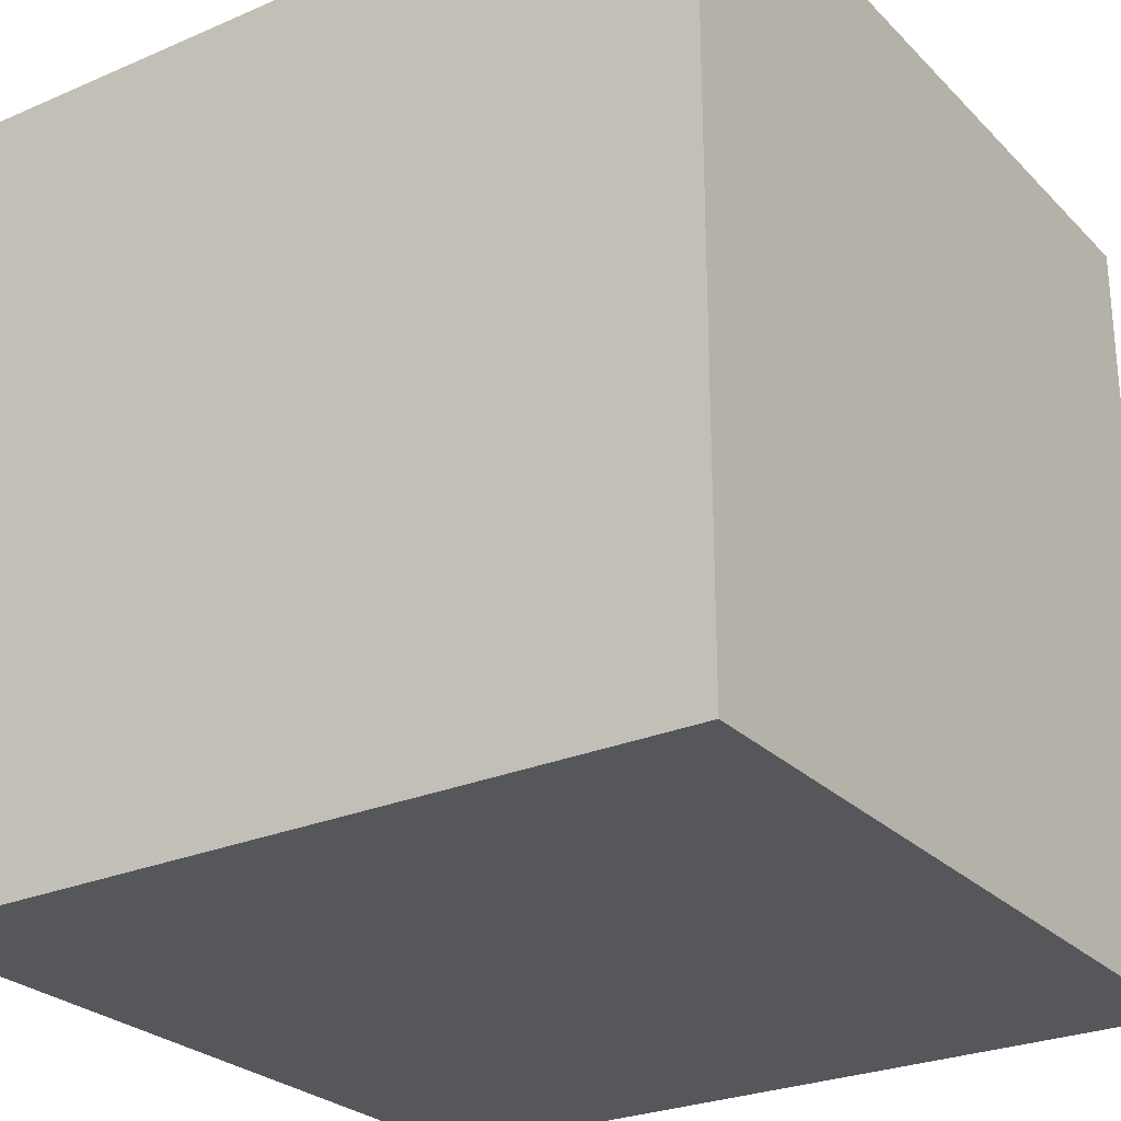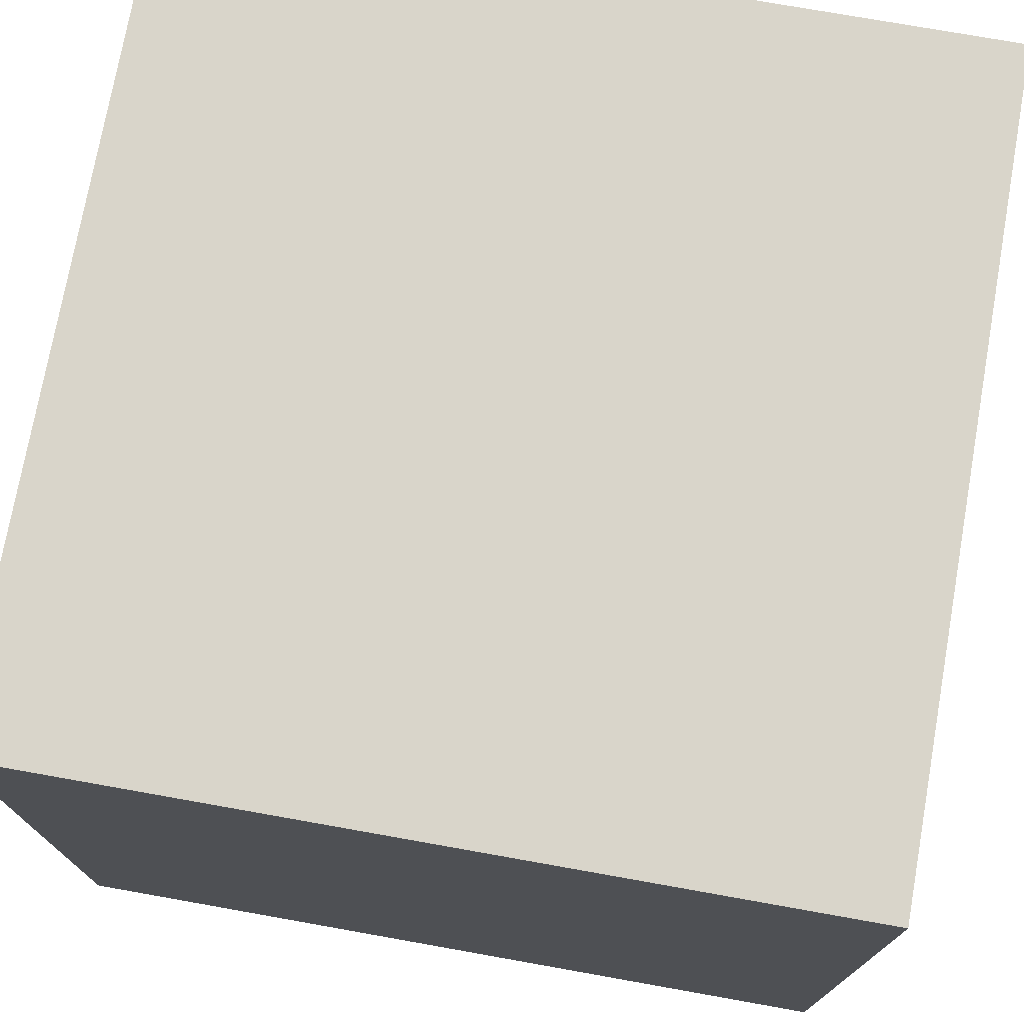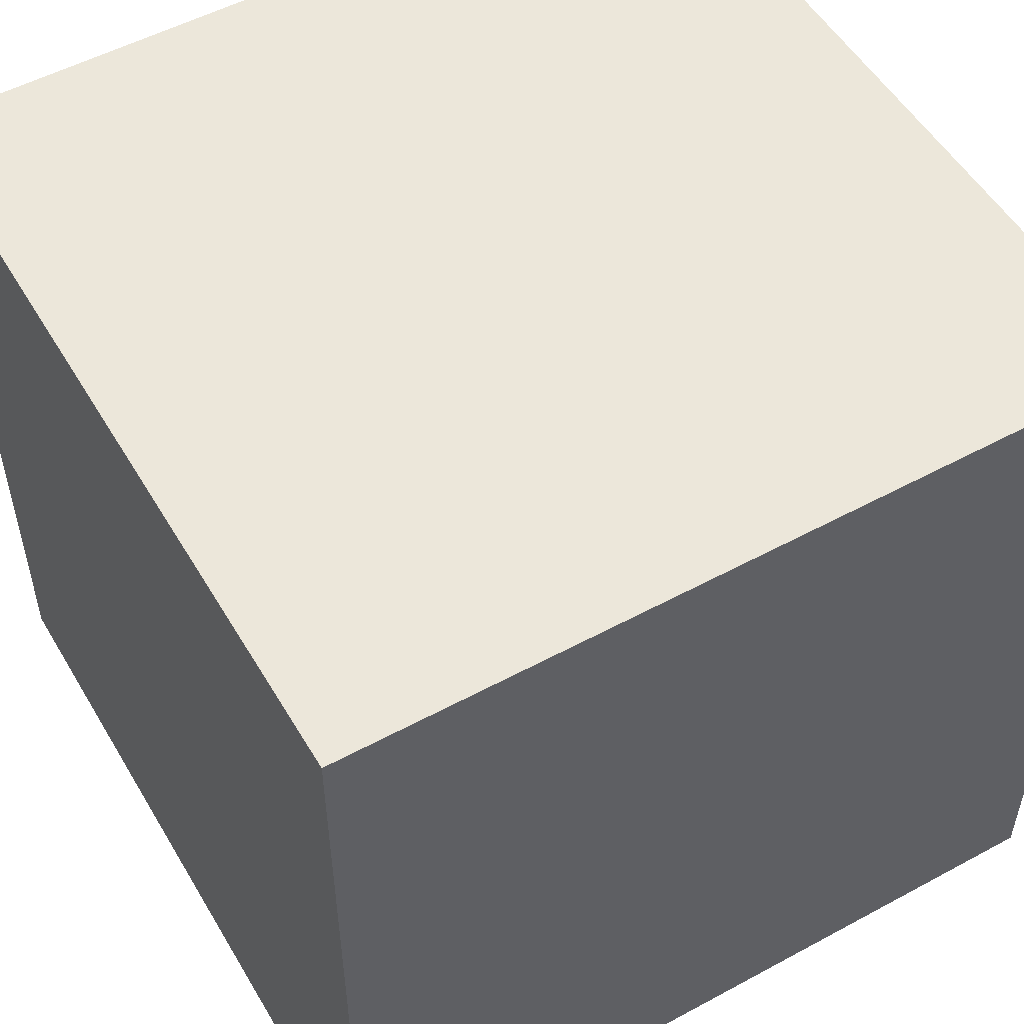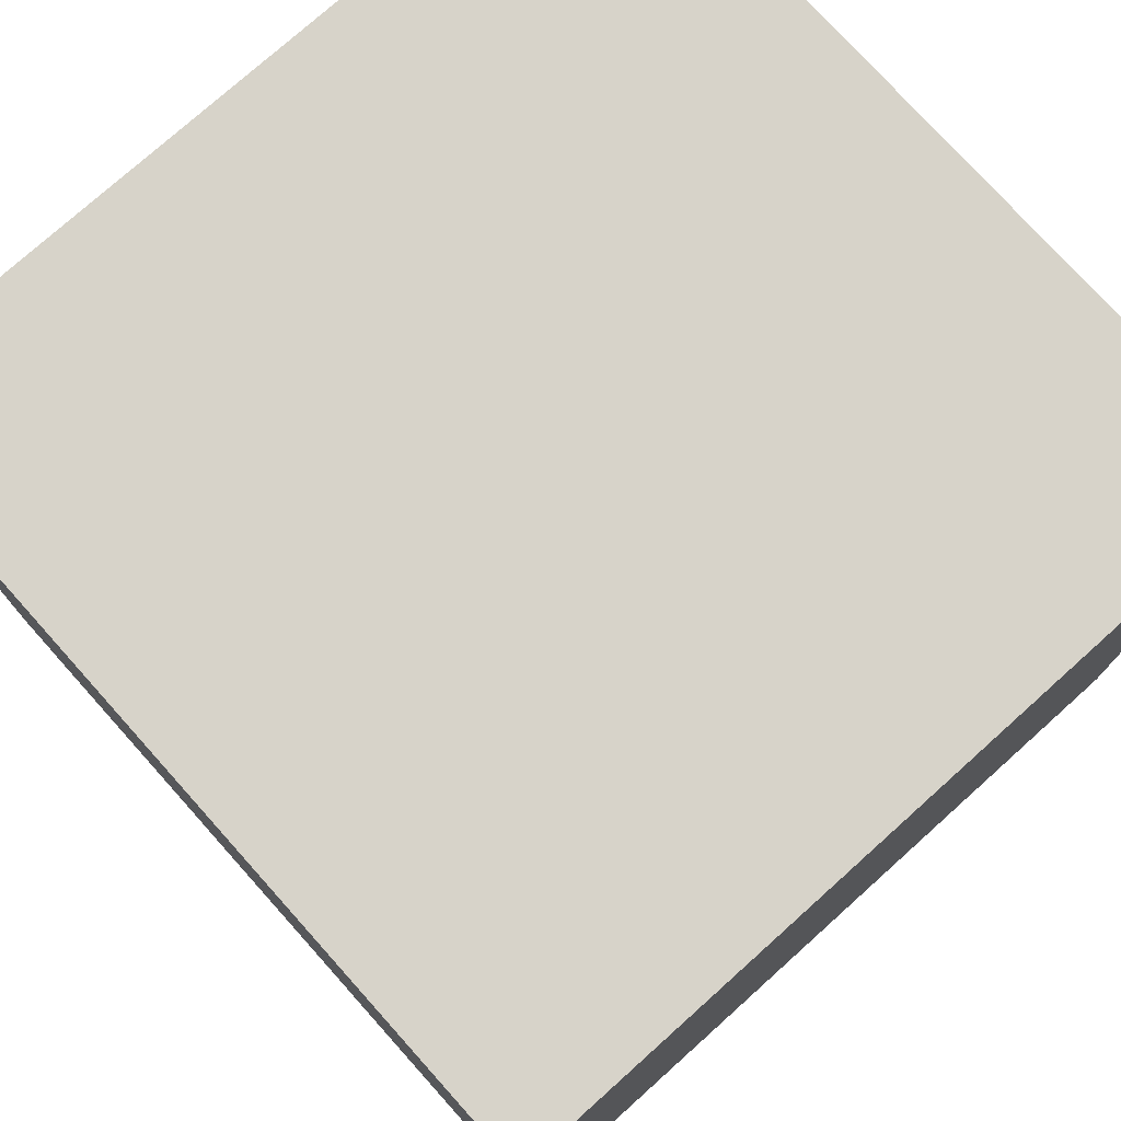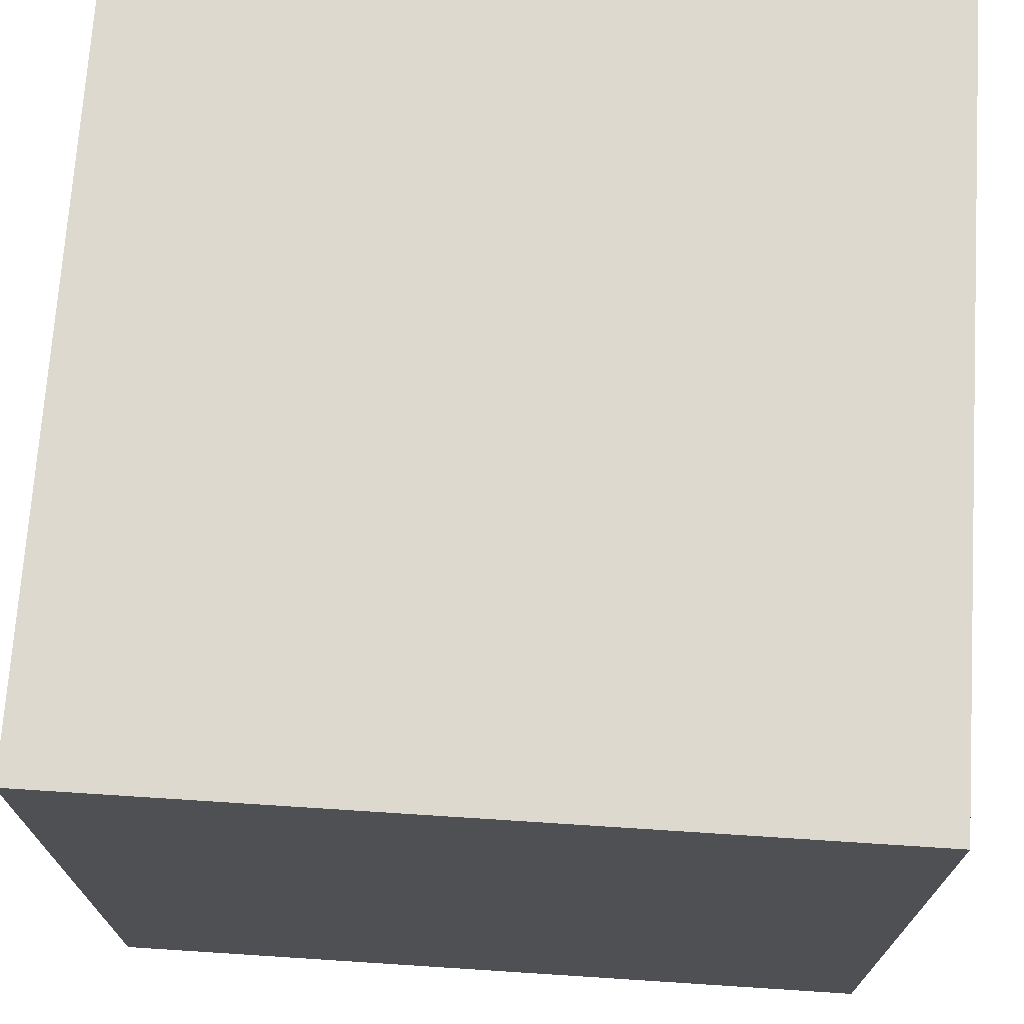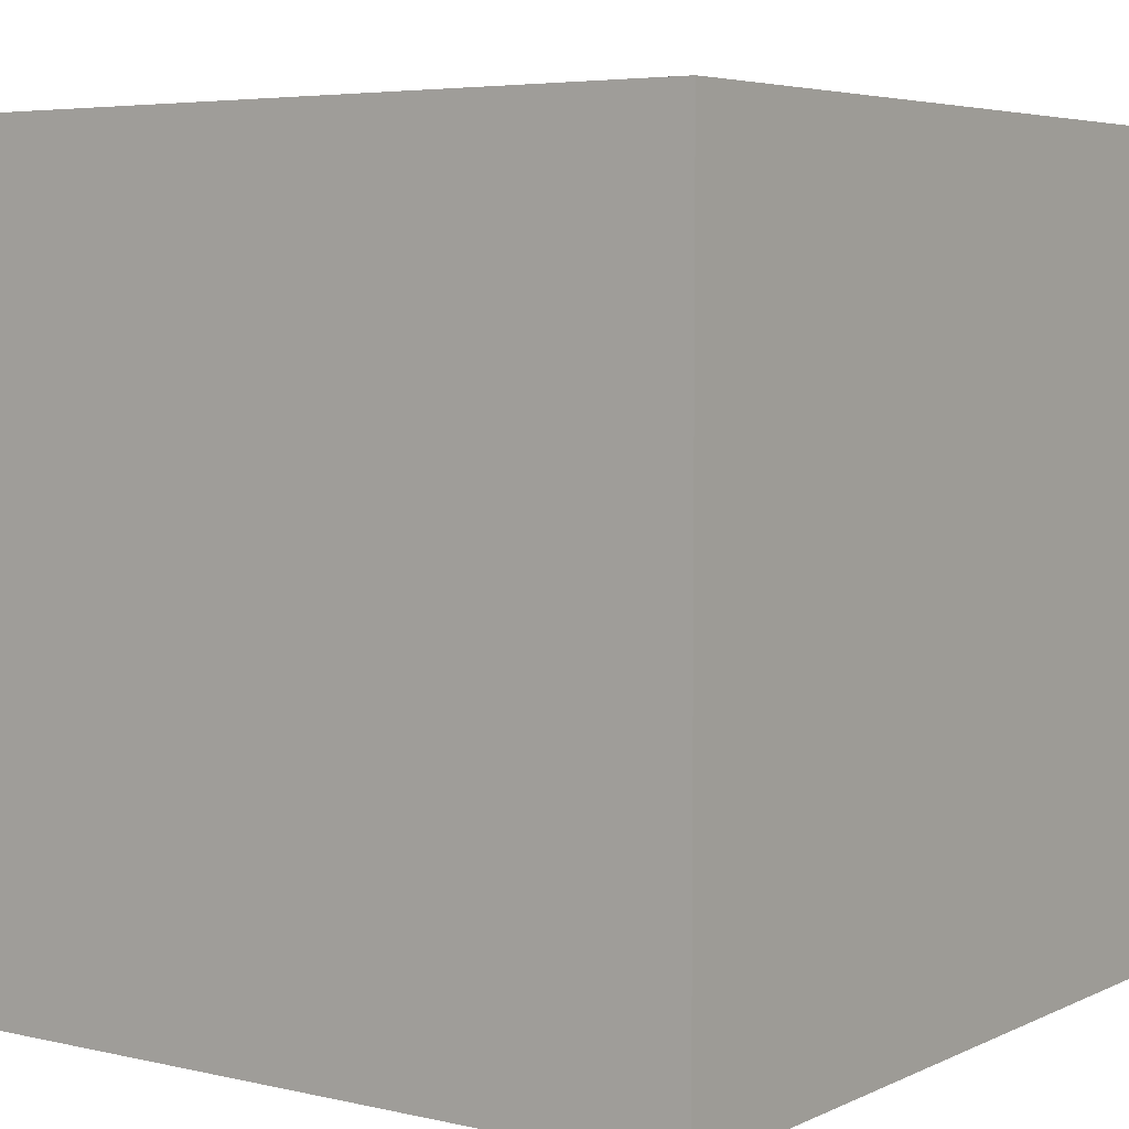
<metadata>
{"format":"obj","ext":"obj","renderer":"f3d","projection":"perspective","resolution":1024,"background":"white","views":[{"elev":-26.6,"azim":-56.1,"up":"+Z"},{"elev":74.5,"azim":100.1,"up":"+Y"},{"elev":53.0,"azim":-120.1,"up":"+Z"},{"elev":76.3,"azim":-131.9,"up":"+Z"},{"elev":71.4,"azim":93.7,"up":"+Z"},{"elev":5.1,"azim":-144.5,"up":"+Z"}]}
</metadata>
<code>
o Cube
v -0.5 -0.5 0.5
v -0.5 0.5 0.5
v -0.5 -0.5 -0.5
v -0.5 0.5 -0.5
v 0.5 -0.5 0.5
v 0.5 0.5 0.5
v 0.5 -0.5 -0.5
v 0.5 0.5 -0.5
f 2 3 1
f 4 7 3
f 8 5 7
f 6 1 5
f 7 1 3
f 4 6 8
f 2 4 3
f 4 8 7
f 8 6 5
f 6 2 1
f 7 5 1
f 4 2 6

</code>
